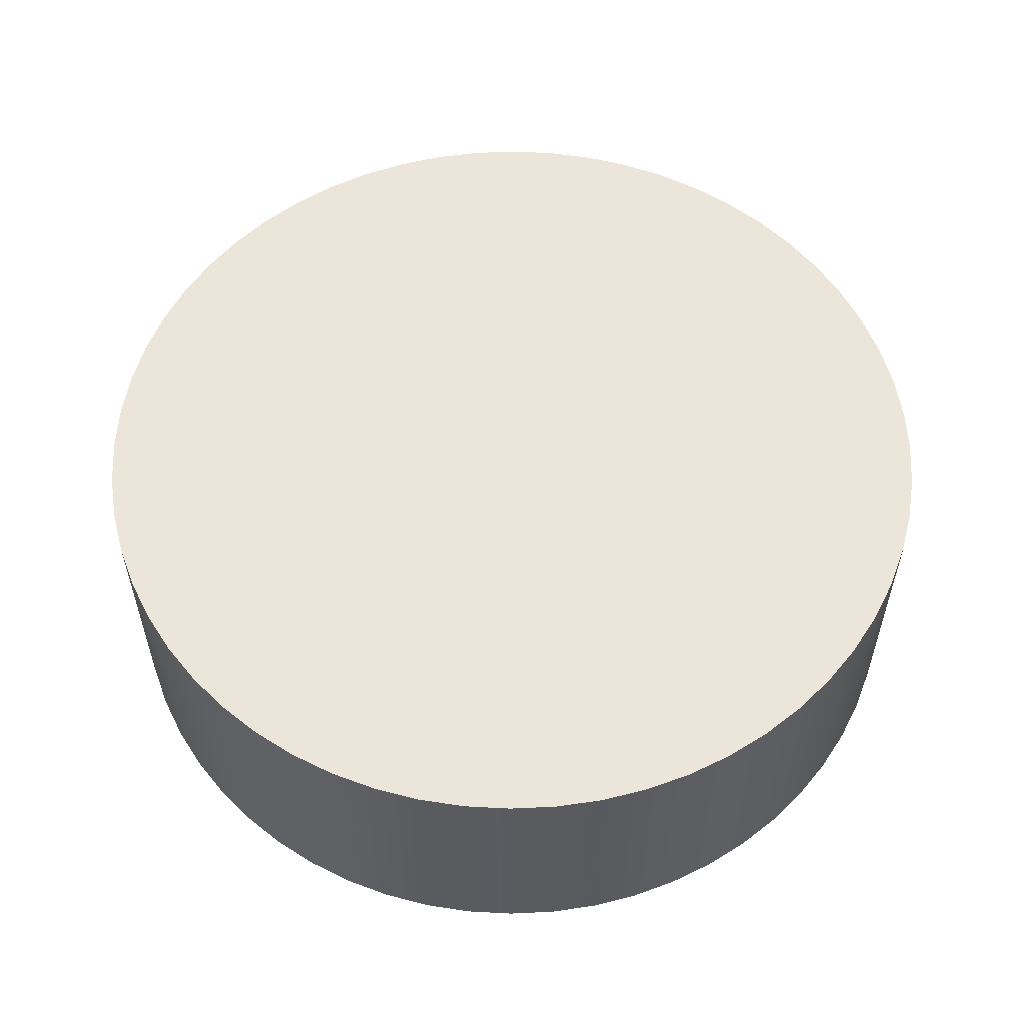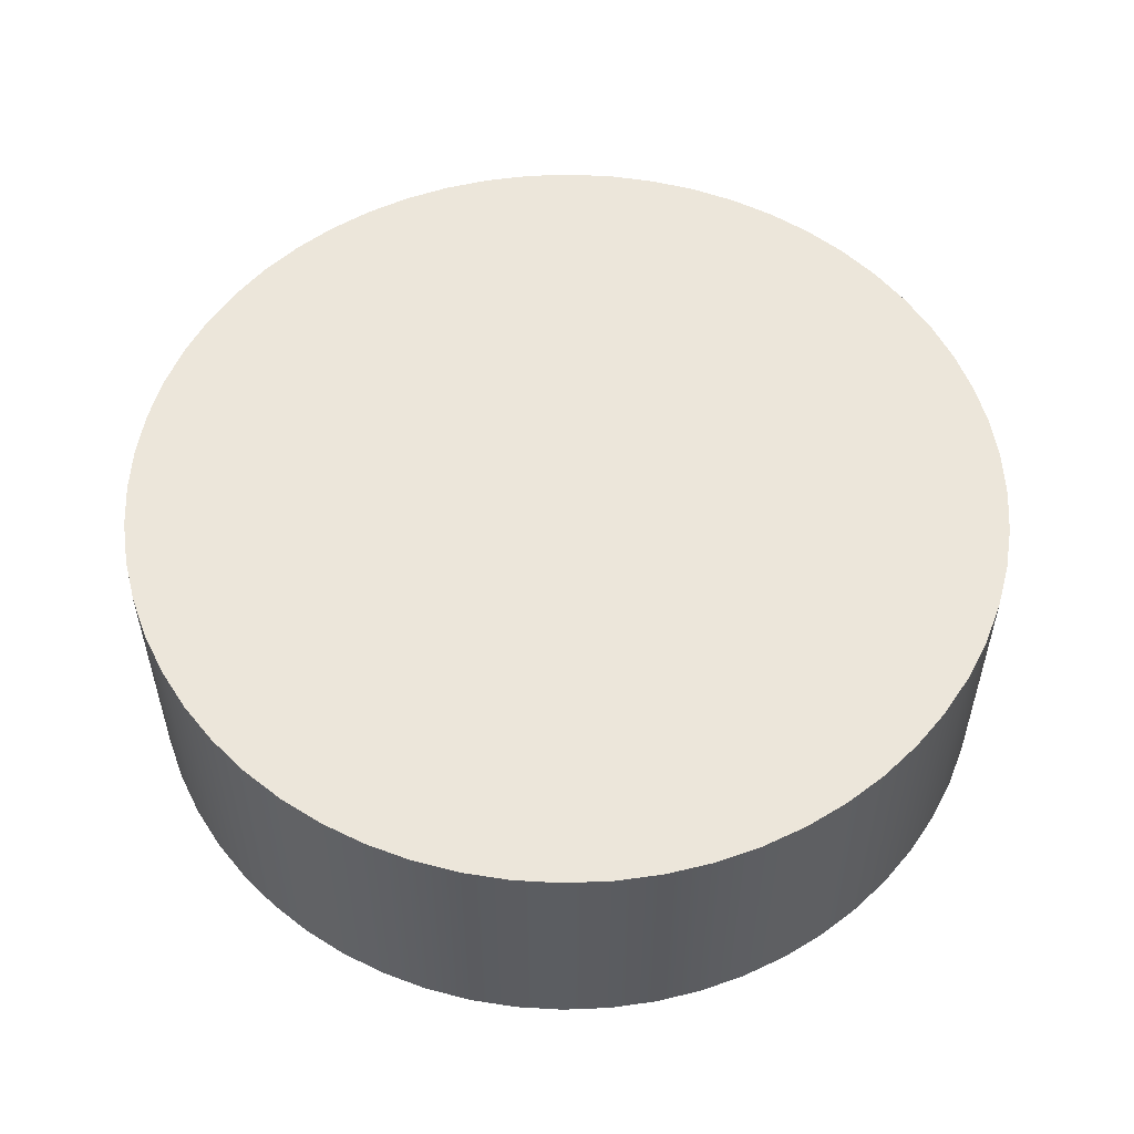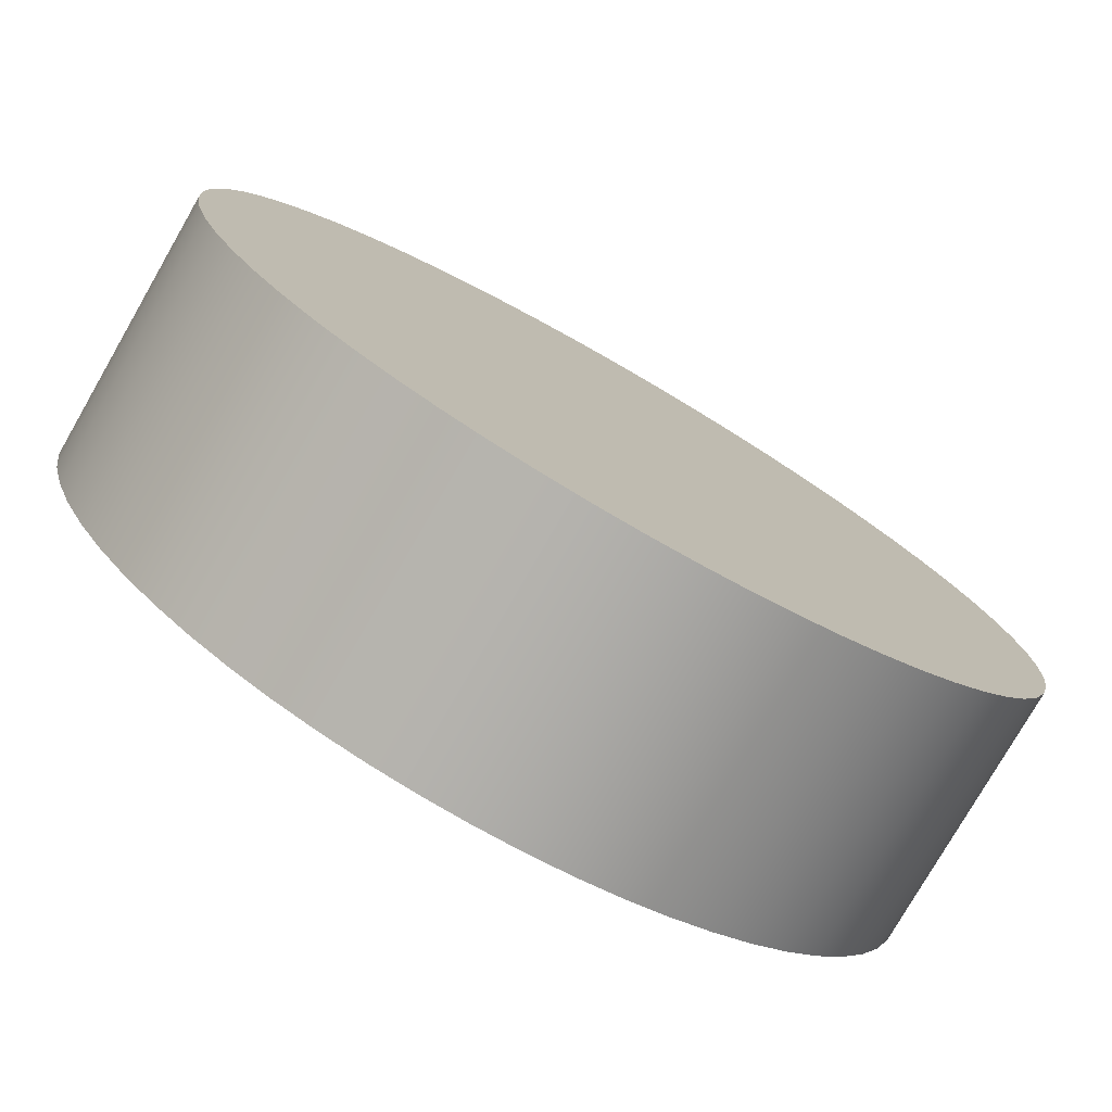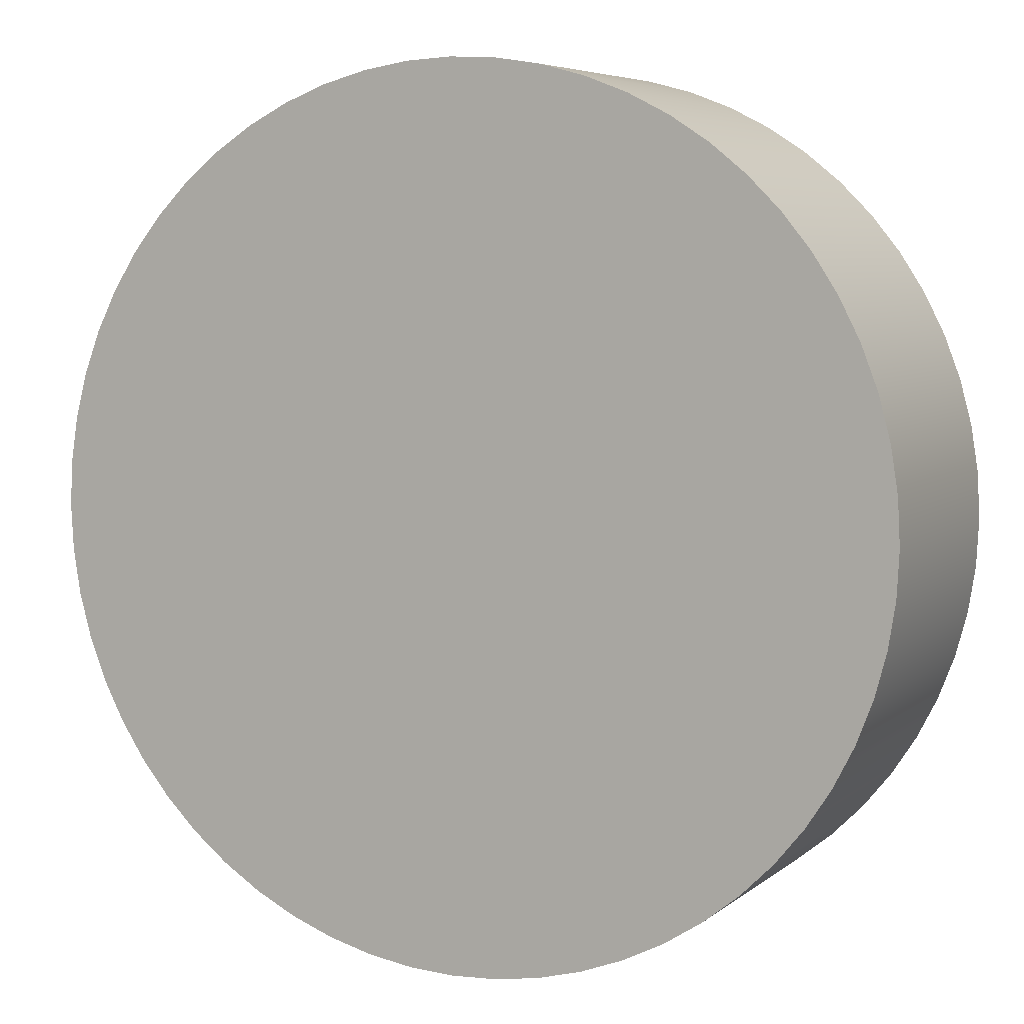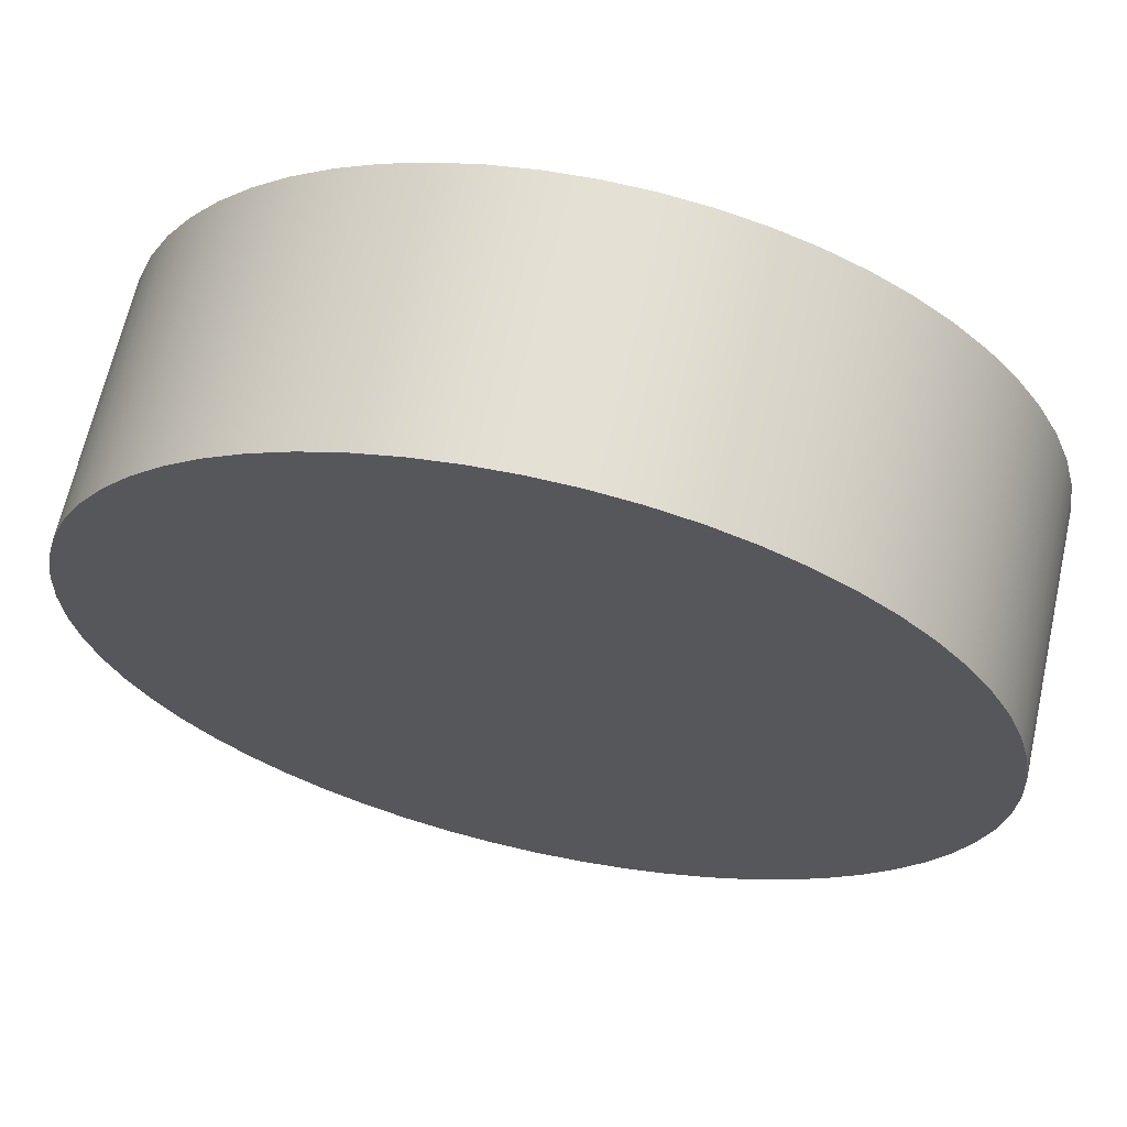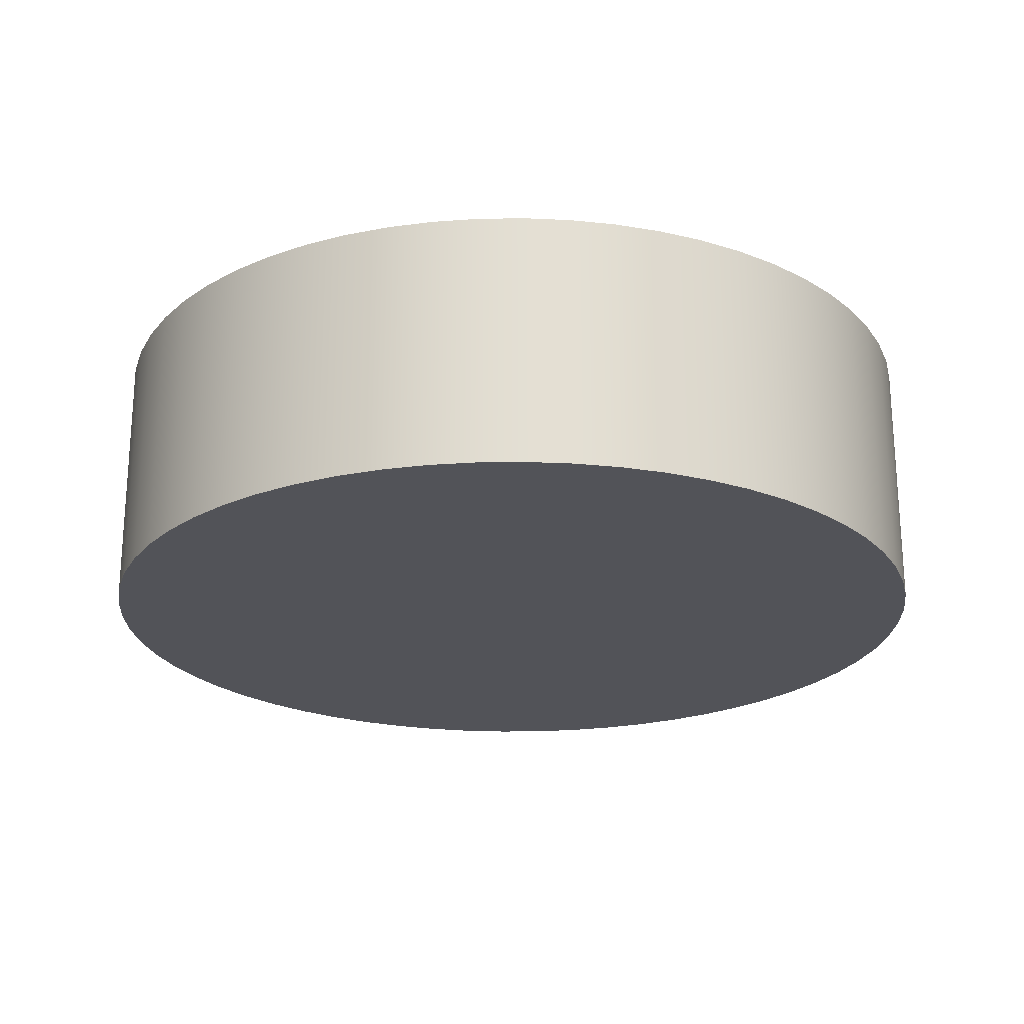
<metadata>
{"format":"obj","ext":"obj","renderer":"f3d","projection":"perspective","resolution":1024,"background":"white","views":[{"elev":56.5,"azim":-23.8,"up":"+Y"},{"elev":54.5,"azim":-161.5,"up":"+Y"},{"elev":-77.6,"azim":150.1,"up":"+Z"},{"elev":6.0,"azim":25.7,"up":"+Z"},{"elev":65.5,"azim":12.6,"up":"+Z"},{"elev":-22.6,"azim":-43.6,"up":"+Y"}]}
</metadata>
<code>
v -50 30 6.123e-15
v -49.73 30 -5.226
v -48.91 30 -10.4
v -47.55 30 -15.45
v -45.68 30 -20.34
v -43.3 30 -25
v -40.45 30 -29.39
v -37.16 30 -33.46
v -33.46 30 -37.16
v -29.39 30 -40.45
v -25 30 -43.3
v -20.34 30 -45.68
v -15.45 30 -47.55
v -10.4 30 -48.91
v -5.226 30 -49.73
v 3.062e-15 30 -50
v 5.226 30 -49.73
v 10.4 30 -48.91
v 15.45 30 -47.55
v 20.34 30 -45.68
v 25 30 -43.3
v 29.39 30 -40.45
v 33.46 30 -37.16
v 37.16 30 -33.46
v 40.45 30 -29.39
v 43.3 30 -25
v 45.68 30 -20.34
v 47.55 30 -15.45
v 48.91 30 -10.4
v 49.73 30 -5.226
v 50 30 0
v 49.73 30 5.226
v 48.91 30 10.4
v 47.55 30 15.45
v 45.68 30 20.34
v 43.3 30 25
v 40.45 30 29.39
v 37.16 30 33.46
v 33.46 30 37.16
v 29.39 30 40.45
v 25 30 43.3
v 20.34 30 45.68
v 15.45 30 47.55
v 10.4 30 48.91
v 5.226 30 49.73
v 3.062e-15 30 50
v -5.226 30 49.73
v -10.4 30 48.91
v -15.45 30 47.55
v -20.34 30 45.68
v -25 30 43.3
v -29.39 30 40.45
v -33.46 30 37.16
v -37.16 30 33.46
v -40.45 30 29.39
v -43.3 30 25
v -45.68 30 20.34
v -47.55 30 15.45
v -48.91 30 10.4
v -49.73 30 5.226
v -50 0 6.123e-15
v -49.73 0 5.226
v -48.91 0 10.4
v -47.55 0 15.45
v -45.68 0 20.34
v -43.3 0 25
v -40.45 0 29.39
v -37.16 0 33.46
v -33.46 0 37.16
v -29.39 0 40.45
v -25 0 43.3
v -20.34 0 45.68
v -15.45 0 47.55
v -10.4 0 48.91
v -5.226 0 49.73
v 3.062e-15 0 50
v 5.226 0 49.73
v 10.4 0 48.91
v 15.45 0 47.55
v 20.34 0 45.68
v 25 0 43.3
v 29.39 0 40.45
v 33.46 0 37.16
v 37.16 0 33.46
v 40.45 0 29.39
v 43.3 0 25
v 45.68 0 20.34
v 47.55 0 15.45
v 48.91 0 10.4
v 49.73 0 5.226
v 50 0 0
v 49.73 0 -5.226
v 48.91 0 -10.4
v 47.55 0 -15.45
v 45.68 0 -20.34
v 43.3 0 -25
v 40.45 0 -29.39
v 37.16 0 -33.46
v 33.46 0 -37.16
v 29.39 0 -40.45
v 25 0 -43.3
v 20.34 0 -45.68
v 15.45 0 -47.55
v 10.4 0 -48.91
v 5.226 0 -49.73
v 3.062e-15 0 -50
v -5.226 0 -49.73
v -10.4 0 -48.91
v -15.45 0 -47.55
v -20.34 0 -45.68
v -25 0 -43.3
v -29.39 0 -40.45
v -33.46 0 -37.16
v -37.16 0 -33.46
v -40.45 0 -29.39
v -43.3 0 -25
v -45.68 0 -20.34
v -47.55 0 -15.45
v -48.91 0 -10.4
v -49.73 0 -5.226
v -50 0 6.123e-15
v -50 30 6.123e-15
v -50 30 6.123e-15
v -49.73 30 5.226
v -48.91 30 10.4
v -47.55 30 15.45
v -45.68 30 20.34
v -43.3 30 25
v -40.45 30 29.39
v -37.16 30 33.46
v -33.46 30 37.16
v -29.39 30 40.45
v -25 30 43.3
v -20.34 30 45.68
v -15.45 30 47.55
v -10.4 30 48.91
v -5.226 30 49.73
v 3.062e-15 30 50
v 5.226 30 49.73
v 10.4 30 48.91
v 15.45 30 47.55
v 20.34 30 45.68
v 25 30 43.3
v 29.39 30 40.45
v 33.46 30 37.16
v 37.16 30 33.46
v 40.45 30 29.39
v 43.3 30 25
v 45.68 30 20.34
v 47.55 30 15.45
v 48.91 30 10.4
v 49.73 30 5.226
v 50 30 0
v 49.73 30 -5.226
v 48.91 30 -10.4
v 47.55 30 -15.45
v 45.68 30 -20.34
v 43.3 30 -25
v 40.45 30 -29.39
v 37.16 30 -33.46
v 33.46 30 -37.16
v 29.39 30 -40.45
v 25 30 -43.3
v 20.34 30 -45.68
v 15.45 30 -47.55
v 10.4 30 -48.91
v 5.226 30 -49.73
v 3.062e-15 30 -50
v -5.226 30 -49.73
v -10.4 30 -48.91
v -15.45 30 -47.55
v -20.34 30 -45.68
v -25 30 -43.3
v -29.39 30 -40.45
v -33.46 30 -37.16
v -37.16 30 -33.46
v -40.45 30 -29.39
v -43.3 30 -25
v -45.68 30 -20.34
v -47.55 30 -15.45
v -48.91 30 -10.4
v -49.73 30 -5.226
v -50 0 6.123e-15
v -49.73 0 -5.226
v -48.91 0 -10.4
v -47.55 0 -15.45
v -45.68 0 -20.34
v -43.3 0 -25
v -40.45 0 -29.39
v -37.16 0 -33.46
v -33.46 0 -37.16
v -29.39 0 -40.45
v -25 0 -43.3
v -20.34 0 -45.68
v -15.45 0 -47.55
v -10.4 0 -48.91
v -5.226 0 -49.73
v 3.062e-15 0 -50
v 5.226 0 -49.73
v 10.4 0 -48.91
v 15.45 0 -47.55
v 20.34 0 -45.68
v 25 0 -43.3
v 29.39 0 -40.45
v 33.46 0 -37.16
v 37.16 0 -33.46
v 40.45 0 -29.39
v 43.3 0 -25
v 45.68 0 -20.34
v 47.55 0 -15.45
v 48.91 0 -10.4
v 49.73 0 -5.226
v 50 0 0
v 49.73 0 5.226
v 48.91 0 10.4
v 47.55 0 15.45
v 45.68 0 20.34
v 43.3 0 25
v 40.45 0 29.39
v 37.16 0 33.46
v 33.46 0 37.16
v 29.39 0 40.45
v 25 0 43.3
v 20.34 0 45.68
v 15.45 0 47.55
v 10.4 0 48.91
v 5.226 0 49.73
v 3.062e-15 0 50
v -5.226 0 49.73
v -10.4 0 48.91
v -15.45 0 47.55
v -20.34 0 45.68
v -25 0 43.3
v -29.39 0 40.45
v -33.46 0 37.16
v -37.16 0 33.46
v -40.45 0 29.39
v -43.3 0 25
v -45.68 0 20.34
v -47.55 0 15.45
v -48.91 0 10.4
v -49.73 0 5.226
f 2 120 1
f 1 120 121
f 122 61 60
f 60 61 62
f 60 62 59
f 59 62 63
f 59 63 58
f 58 63 64
f 58 64 57
f 57 64 65
f 57 65 56
f 56 65 66
f 56 66 55
f 55 66 67
f 55 67 54
f 54 67 68
f 54 68 53
f 53 68 69
f 53 69 52
f 52 69 70
f 52 70 51
f 51 70 71
f 51 71 50
f 50 71 72
f 50 72 49
f 49 72 73
f 49 73 48
f 48 73 74
f 48 74 47
f 47 74 75
f 47 75 46
f 46 75 76
f 46 76 45
f 45 76 77
f 45 77 44
f 44 77 78
f 44 78 43
f 43 78 79
f 43 79 42
f 42 79 80
f 42 80 41
f 41 80 81
f 41 81 40
f 40 81 82
f 40 82 39
f 39 82 83
f 39 83 38
f 38 83 84
f 38 84 37
f 37 84 85
f 37 85 36
f 36 85 86
f 36 86 35
f 35 86 87
f 35 87 34
f 34 87 88
f 34 88 33
f 33 88 89
f 33 89 32
f 32 89 90
f 32 90 31
f 31 90 91
f 31 91 30
f 30 91 92
f 30 92 29
f 29 92 93
f 29 93 28
f 28 93 94
f 28 94 27
f 27 94 95
f 27 95 26
f 26 95 96
f 26 96 25
f 25 96 97
f 25 97 24
f 24 97 98
f 24 98 23
f 23 98 99
f 23 99 22
f 22 99 100
f 22 100 21
f 21 100 101
f 21 101 20
f 20 101 102
f 20 102 19
f 19 102 103
f 19 103 18
f 18 103 104
f 18 104 17
f 17 104 105
f 17 105 16
f 16 105 106
f 16 106 15
f 15 106 107
f 15 107 14
f 14 107 108
f 14 108 13
f 13 108 109
f 13 109 12
f 12 109 110
f 12 110 11
f 11 110 111
f 11 111 10
f 10 111 112
f 10 112 9
f 9 112 113
f 9 113 8
f 8 113 114
f 8 114 7
f 7 114 115
f 7 115 6
f 6 115 116
f 6 116 5
f 5 116 117
f 5 117 4
f 4 117 118
f 4 118 3
f 3 118 119
f 3 119 2
f 2 119 120
f 124 152 123
f 123 152 153
f 123 153 182
f 182 153 154
f 182 154 181
f 181 154 155
f 181 155 180
f 180 155 156
f 180 156 179
f 179 156 157
f 179 157 178
f 178 157 158
f 178 158 177
f 177 158 159
f 177 159 176
f 176 159 160
f 176 160 175
f 175 160 161
f 175 161 174
f 174 161 162
f 174 162 173
f 173 162 163
f 173 163 172
f 172 163 164
f 172 164 171
f 171 164 165
f 171 165 170
f 170 165 166
f 170 166 169
f 169 166 167
f 169 167 168
f 152 124 151
f 151 124 125
f 151 125 150
f 150 125 126
f 150 126 149
f 149 126 127
f 149 127 148
f 148 127 128
f 148 128 147
f 147 128 129
f 147 129 146
f 146 129 130
f 146 130 145
f 145 130 131
f 145 131 144
f 144 131 132
f 144 132 143
f 143 132 133
f 143 133 142
f 142 133 134
f 142 134 141
f 141 134 135
f 141 135 140
f 140 135 136
f 140 136 139
f 139 136 137
f 139 137 138
f 184 212 183
f 183 212 213
f 183 213 242
f 242 213 214
f 242 214 241
f 241 214 215
f 241 215 240
f 240 215 216
f 240 216 239
f 239 216 217
f 239 217 238
f 238 217 218
f 238 218 237
f 237 218 219
f 237 219 236
f 236 219 220
f 236 220 235
f 235 220 221
f 235 221 234
f 234 221 222
f 234 222 233
f 233 222 223
f 233 223 232
f 232 223 224
f 232 224 231
f 231 224 225
f 231 225 230
f 230 225 226
f 230 226 229
f 229 226 227
f 229 227 228
f 212 184 211
f 211 184 185
f 211 185 210
f 210 185 186
f 210 186 209
f 209 186 187
f 209 187 208
f 208 187 188
f 208 188 207
f 207 188 189
f 207 189 206
f 206 189 190
f 206 190 205
f 205 190 191
f 205 191 204
f 204 191 192
f 204 192 203
f 203 192 193
f 203 193 202
f 202 193 194
f 202 194 201
f 201 194 195
f 201 195 200
f 200 195 196
f 200 196 199
f 199 196 197
f 199 197 198

</code>
